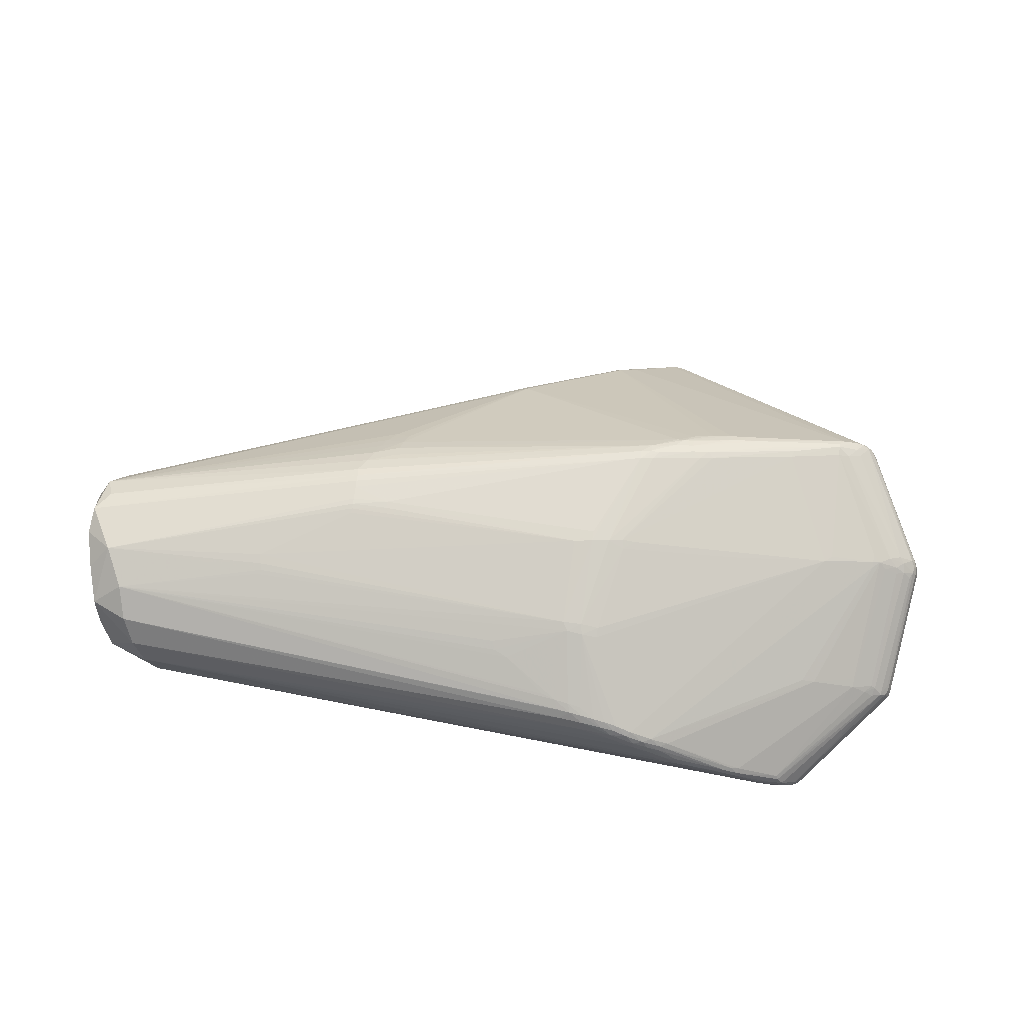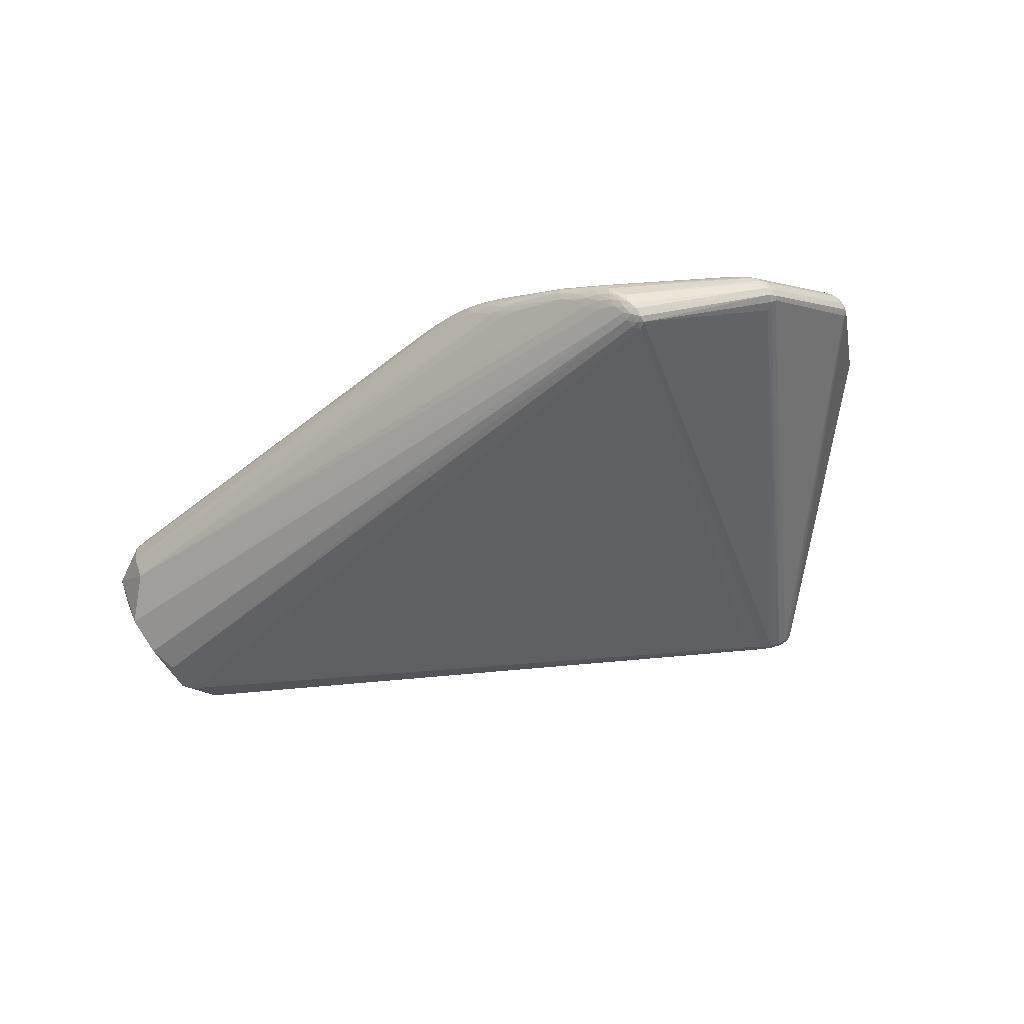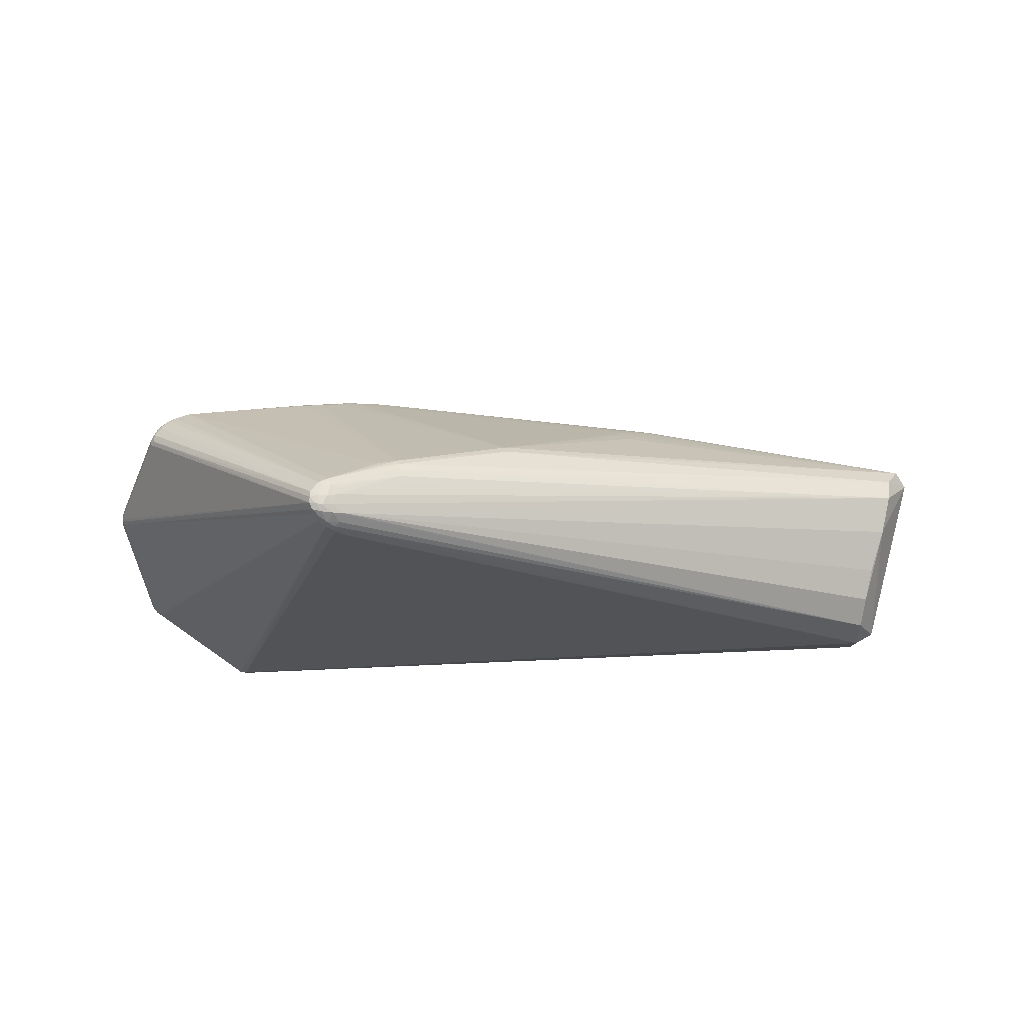
<metadata>
{"format":"obj","ext":"obj","renderer":"f3d","projection":"perspective","resolution":1024,"background":"white","views":[{"elev":60.7,"azim":6.2,"up":"+Z"},{"elev":-40.1,"azim":38.2,"up":"+Z"},{"elev":-23.2,"azim":-177.7,"up":"+Z"}]}
</metadata>
<code>
v -0.5504 0.0174 -0.1131
v -0.5408 -0.08219 -0.1412
v -0.558 -0.1401 -0.0942
v -0.5738 0.04222 -0.03327
v -0.5765 -0.1558 -0.0301
v -0.5939 -0.1283 0.02479
v -0.6107 -0.05266 0.05778
v -0.5872 0.04178 0.03477
v -0.5918 -0.003687 0.06822
v 0.3217 0.1613 0.05186
v 0.2768 0.1285 0.09623
v 0.3041 0.1374 0.08402
v 0.3429 0.009161 0.04144
v 0.3263 0.01218 0.05057
v 0.3576 0.008553 0.03304
v 0.366 0.02272 0.0345
v 0.3755 0.01088 0.02042
v 0.07206 0.3641 -0.1003
v 0.07522 0.3659 -0.1143
v 0.07066 0.3628 -0.1228
v 0.2695 -0.2101 -0.1095
v 0.2377 -0.2253 -0.07609
v 0.26 -0.2103 -0.1201
v 0.2528 -0.2136 -0.1168
v 0.3652 -0.1045 -0.07246
v 0.366 -0.09308 -0.07212
v -0.397 -0.09486 0.07369
v -0.3941 -0.08339 0.07916
v -0.2801 0.07328 0.09403
v -0.2697 0.1042 0.0738
v -0.2948 0.03948 0.1083
v -0.2933 0.02197 0.1111
v -0.2933 -0.008186 0.1088
v -0.2941 -0.01903 0.1059
v -0.1122 -0.1471 0.06474
v -0.1091 -0.1558 0.05975
v -0.1125 0.2486 -0.005406
v 0.03913 0.07671 0.1324
v -0.008787 -0.03089 0.1164
v -0.01224 -0.1231 0.08251
v -0.01581 -0.2116 0.02896
v -0.007675 0.3246 -0.06545
v 0.003435 0.3303 -0.06818
v 0.0261 0.3291 -0.05991
v 0.09103 0.3627 -0.1288
v 0.08541 0.3673 -0.1138
v 0.07971 0.1026 0.1277
v 0.0602 0.09667 0.1294
v 0.1234 0.1284 0.114
v 0.09982 0.1224 0.1175
v 0.1219 0.1074 0.1232
v 0.145 0.1313 0.112
v 0.2186 0.1135 0.107
v 0.3212 0.1603 0.06085
v 0.02621 -0.0246 0.1135
v 0.01267 -0.2154 0.02532
v 0.1006 -0.2239 -0.004619
v 0.0772 -0.2308 -0.005473
v 0.1027 -0.231 -0.01535
v 0.08681 -0.2337 -0.02663
v 0.1001 -0.2345 -0.03403
v 0.1317 -0.2347 -0.0394
v 0.1883 -0.2275 -0.04938
v 0.1848 -0.2332 -0.05826
v 0.2306 -0.2283 -0.08006
v 0.2441 -0.2237 -0.0994
v 0.3616 -0.1024 -0.04787
v 0.2678 -0.0001725 0.06326
v 0.3809 0.02511 0.02189
v -0.5439 -0.04255 -0.1495
v -0.5635 -0.04388 -0.1379
v -0.545 -0.004699 -0.1395
v -0.5513 -0.1087 -0.1254
v -0.5581 0.03027 -0.07985
v -0.5718 -0.1448 -0.06006
v -0.5921 -0.08209 -0.03901
v -0.5901 -0.139 -0.004616
v -0.6035 -0.06466 -0.0001744
v -0.6033 -0.0902 0.04299
v -0.6129 0.005921 0.0428
v -0.5841 0.04866 0.009916
v -0.6075 -0.02575 0.06867
v -0.6011 0.01957 0.05648
v 0.3264 0.1557 0.05011
v 0.2887 0.1306 0.09168
v 0.2997 0.144 0.08693
v 0.278 0.1441 0.09684
v 0.3078 0.1543 0.08177
v 0.2989 0.154 0.08632
v 0.2832 0.1499 0.0938
v 0.3802 0.03971 -0.001856
v 0.3851 0.03644 0.003068
v 0.3832 0.03292 -0.003356
v 0.3868 0.0267 -0.0005213
v 0.335 0.0133 0.04805
v 0.3571 0.01443 0.03697
v 0.3482 0.02176 0.04451
v 0.3612 0.0281 0.03889
v 0.06187 0.3598 -0.1011
v 0.06594 0.362 -0.1113
v 0.06706 0.3588 -0.09214
v 0.08576 0.3647 -0.09757
v 0.08083 0.3662 -0.1015
v 0.07597 0.3608 -0.09168
v 0.05916 0.3547 -0.1302
v 0.08012 0.3659 -0.1246
v 0.08698 0.3664 -0.123
v 0.08151 0.3625 -0.1312
v 0.07497 0.3608 -0.1315
v 0.06947 0.3592 -0.1314
v 0.2609 -0.2179 -0.09853
v 0.244 -0.2259 -0.08462
v 0.2358 -0.223 -0.07194
v 0.3268 0.006506 0.04734
v 0.2538 -0.1997 -0.1263
v 0.2612 -0.2011 -0.1256
v 0.2673 -0.2044 -0.1231
v 0.2524 -0.2076 -0.1221
v 0.2668 -0.1975 -0.1258
v 0.2717 -0.2 -0.1213
v 0.2589 -0.193 -0.1279
v 0.07166 0.3291 -0.1438
v 0.3685 -0.0967 -0.06973
v 0.3622 -0.09696 -0.07544
v 0.3543 -0.0923 -0.07878
v 0.3538 -0.1149 -0.04758
v 0.3452 -0.1119 -0.03761
v 0.3326 -0.1191 -0.03544
v 0.3424 -0.1197 -0.04277
v 0.3169 -0.1185 -0.02587
v 0.3401 -0.1115 -0.03392
v -0.3929 -0.09042 0.07613
v -0.5799 -0.0772 0.06853
v -0.5637 -0.03368 0.07364
v -0.5607 -0.1181 0.05138
v -0.5533 -0.1485 0.02758
v -0.5436 -0.1662 0.0002546
v -0.5326 -0.1731 -0.02866
v -0.5216 -0.1703 -0.05746
v -0.2758 0.08896 0.08365
v -0.2861 0.05672 0.1021
v -0.2932 0.02985 0.1108
v -0.2932 0.01381 0.1106
v -0.2932 -0.001672 0.1095
v -0.2936 -0.01402 0.1074
v -0.3956 -0.0733 0.08277
v -0.2598 0.1203 0.06369
v -0.2452 0.1127 0.07285
v -0.2488 0.09802 0.08317
v -0.251 0.08369 0.0927
v -0.2546 0.06879 0.1004
v -0.2533 -0.002774 0.1115
v -0.2532 -0.01032 0.1102
v -0.0948 -0.1622 0.05666
v -0.115 0.2553 -0.01382
v -0.1067 0.2434 -0.0007082
v 0.0213 0.07338 0.1316
v 0.03808 0.08646 0.1319
v -0.00808 -0.01995 0.1183
v -0.02931 -0.03309 0.1152
v -0.03283 -0.1229 0.08318
v -0.02739 -0.1318 0.07872
v -0.01026 -0.1337 0.07714
v -0.0484 -0.1957 0.03816
v -0.0339 -0.2006 0.03601
v -0.03136 -0.2093 0.02963
v -0.01888 -0.2032 0.03489
v -0.0268 -0.2161 0.02096
v 0.0002265 0.3307 -0.07679
v 0.0009008 0.326 -0.05963
v -0.001196 0.3299 -0.08768
v 0.01131 0.3299 -0.06239
v 0.004713 0.3228 -0.05413
v 0.05639 0.3253 -0.1446
v 0.05447 0.3348 -0.1421
v 0.09354 0.3663 -0.109
v 0.09444 0.3651 -0.1219
v 0.09275 0.3559 -0.1316
v 0.07572 0.3508 -0.1394
v 0.08358 0.3568 -0.1352
v 0.08646 0.351 -0.1375
v 0.07853 0.3442 -0.1416
v 0.0688 0.3445 -0.1415
v 0.06303 0.3476 -0.1378
v 0.06946 0.3365 -0.1437
v 0.09399 0.3666 -0.1156
v 0.08081 0.1132 0.1226
v 0.05062 0.09787 0.1285
v 0.05984 0.08707 0.1316
v 0.0507 0.08832 0.1322
v 0.05354 0.07877 0.1316
v 0.1265 0.1189 0.1194
v 0.09844 0.1036 0.1268
v 0.1006 0.112 0.1237
v 0.0896 0.1126 0.1239
v 0.118 0.09814 0.125
v 0.1092 0.08883 0.1252
v 0.09953 0.09545 0.1273
v 0.1655 0.1334 0.1099
v 0.1588 0.1249 0.1149
v 0.1454 0.1226 0.1169
v 0.1246 0.09206 0.123
v 0.2098 0.1252 0.1092
v 0.1788 0.1276 0.1122
v 0.2217 0.1211 0.1076
v 0.2766 0.1392 0.09811
v 0.3273 0.1454 0.06356
v 0.326 0.1549 0.05842
v 0.3187 0.156 0.07095
v 0.3227 0.1503 0.06935
v 0.3131 0.1611 0.06937
v 0.3114 0.1583 0.07501
v 0.3021 0.1587 0.07942
v 0.3145 0.1526 0.07773
v 0.04178 -0.02429 0.1099
v 0.01074 -0.02836 0.1153
v 0.02819 -0.03401 0.1094
v 0.007377 -0.1239 0.07786
v 0.007112 -0.1337 0.07307
v 0.02522 -0.2169 0.02289
v -0.004748 -0.2055 0.03273
v -0.001229 -0.2136 0.02737
v 0.02128 -0.2217 0.01774
v 0.01364 -0.2244 0.009905
v -0.0006417 -0.2193 0.02016
v -0.007292 -0.2224 0.01031
v 0.01286 -0.2259 -0.0003707
v 0.03128 -0.2275 0.00175
v 0.05671 -0.2218 0.01273
v 0.04117 -0.213 0.02185
v 0.03881 -0.2188 0.01945
v 0.05129 -0.2258 0.009751
v 0.05973 -0.2298 0.000383
v 0.07155 -0.2279 0.002448
v 0.03634 -0.2231 0.01527
v 0.03363 -0.2262 0.009047
v 0.06113 -0.2313 -0.007832
v 0.08071 -0.2239 0.003679
v 0.09187 -0.228 -0.005072
v 0.09165 -0.2308 -0.01058
v 0.07805 -0.2326 -0.0135
v 0.1008 -0.2342 -0.02376
v 0.1111 -0.2327 -0.0457
v 0.1114 -0.2349 -0.03418
v 0.1298 -0.2331 -0.04965
v 0.148 -0.2337 -0.05094
v 0.112 -0.2337 -0.02511
v 0.1696 -0.2323 -0.04627
v 0.1546 -0.234 -0.04601
v 0.1792 -0.2291 -0.04645
v 0.1873 -0.2318 -0.05379
v 0.1881 -0.2318 -0.06916
v 0.2036 -0.2298 -0.07991
v 0.2105 -0.2306 -0.07473
v 0.2305 -0.228 -0.08675
v 0.2306 -0.2257 -0.09466
v 0.2452 -0.2252 -0.09268
v 0.2195 -0.2289 -0.08503
v 0.2127 -0.2259 -0.09192
v 0.2303 -0.2214 -0.1025
v 0.245 -0.2198 -0.1071
v 0.2538 -0.222 -0.09851
v 0.2524 -0.2212 -0.1034
v 0.2565 -0.2163 -0.1127
v 0.2615 -0.2169 -0.1079
v 0.2672 -0.2105 -0.1162
v 0.254 -0.1267 -0.003127
v 0.2686 -0.1251 -0.007995
v 0.3174 -0.1103 -0.02095
v 0.3604 -0.1118 -0.05381
v 0.3587 -0.115 -0.05961
v 0.3655 -0.1088 -0.06571
v 0.3636 -0.106 -0.0533
v 0.3677 -0.1037 -0.0646
v 0.1578 -0.01787 0.08362
v 0.2761 0.006939 0.06306
v 0.2794 8.612e-06 0.05953
v 0.3278 0.0192 0.05209
v 0.3835 0.01889 0.01505
v 0.3844 0.02636 0.01652
v 0.3866 0.02083 0.005492
v 0.3871 0.02884 0.006585
v 0.3818 0.03299 0.02063
v 0.3773 0.03133 0.02704
v 0.3847 0.03593 0.01147
v 0.3794 0.01805 0.0212
v 0.3671 0.01262 0.02924
f 80 81 4
f 137 136 6
f 168 136 137
f 8 81 80
f 177 91 45
f 92 91 177
f 226 168 137
f 137 138 226
f 37 173 155
f 170 155 173
f 8 155 170
f 81 169 171
f 1 4 74
f 177 45 107
f 84 92 177
f 178 45 93
f 93 45 91
f 91 92 93
f 179 180 181
f 181 45 178
f 181 180 45
f 70 121 2
f 77 78 76
f 76 75 77
f 71 73 3
f 3 75 71
f 75 76 71
f 71 72 70
f 70 2 71
f 71 2 73
f 71 76 78
f 71 1 72
f 71 78 80
f 4 1 71
f 80 4 71
f 139 138 5
f 3 139 5
f 5 75 3
f 77 75 5
f 5 138 137
f 137 6 5
f 5 6 77
f 83 8 80
f 83 147 37
f 37 155 83
f 83 155 8
f 228 224 226
f 37 149 156
f 156 187 37
f 149 187 156
f 148 149 37
f 37 147 148
f 140 149 30
f 30 83 140
f 147 83 30
f 149 148 30
f 30 148 147
f 50 187 195
f 50 173 37
f 37 187 50
f 173 52 44
f 44 52 90
f 103 176 46
f 102 176 103
f 100 20 81
f 81 171 100
f 100 171 169
f 104 90 102
f 102 103 104
f 104 103 18
f 104 44 90
f 173 44 104
f 43 169 81
f 81 8 43
f 43 18 169
f 43 170 18
f 282 92 285
f 92 84 285
f 72 1 105
f 105 1 74
f 74 4 105
f 105 4 81
f 81 20 105
f 70 185 174
f 174 185 122
f 174 121 70
f 122 121 174
f 70 72 175
f 175 185 70
f 72 183 175
f 175 183 185
f 45 180 108
f 108 107 45
f 108 180 179
f 177 107 186
f 46 176 186
f 186 107 46
f 178 93 26
f 26 181 178
f 94 92 282
f 94 93 92
f 94 26 93
f 182 125 119
f 182 181 125
f 119 121 182
f 182 121 122
f 179 181 182
f 122 185 182
f 182 183 179
f 185 183 182
f 115 2 121
f 195 187 188
f 82 83 80
f 138 60 237
f 233 228 237
f 160 161 39
f 160 146 161
f 39 152 160
f 49 52 173
f 173 50 49
f 195 52 49
f 49 50 195
f 90 52 199
f 199 200 90
f 52 201 199
f 199 201 200
f 89 86 88
f 88 213 89
f 102 90 89
f 89 213 102
f 85 86 206
f 86 89 206
f 12 86 85
f 20 100 19
f 19 100 18
f 19 103 46
f 18 103 19
f 169 18 99
f 99 100 169
f 18 100 99
f 18 170 101
f 101 104 18
f 170 104 101
f 172 170 173
f 173 104 172
f 172 104 170
f 8 170 42
f 42 43 8
f 170 43 42
f 282 285 280
f 280 285 283
f 279 280 69
f 69 283 284
f 69 280 283
f 72 105 110
f 110 105 20
f 161 27 135
f 135 6 136
f 229 234 238
f 238 68 229
f 136 168 41
f 107 108 106
f 20 19 106
f 106 110 20
f 46 107 106
f 106 19 46
f 211 176 102
f 211 54 176
f 284 283 210
f 10 186 176
f 176 54 10
f 10 84 177
f 177 186 10
f 125 181 124
f 181 26 124
f 119 125 124
f 124 25 119
f 26 94 123
f 25 124 123
f 123 124 26
f 73 2 118
f 2 115 118
f 159 152 39
f 31 141 83
f 150 187 149
f 150 188 187
f 7 82 80
f 80 78 7
f 138 237 227
f 227 237 228
f 227 226 138
f 227 228 226
f 161 146 28
f 192 52 195
f 192 201 52
f 87 89 90
f 87 206 89
f 97 85 11
f 85 206 11
f 97 96 16
f 16 96 287
f 98 85 97
f 98 12 85
f 97 16 98
f 98 16 284
f 277 68 238
f 238 114 277
f 287 96 15
f 13 15 96
f 287 17 286
f 286 16 287
f 279 69 286
f 286 69 284
f 284 16 286
f 282 280 281
f 281 280 279
f 281 94 282
f 281 123 94
f 179 183 184
f 184 110 179
f 184 183 72
f 72 110 184
f 109 108 179
f 179 110 109
f 109 106 108
f 110 106 109
f 267 114 238
f 238 268 267
f 267 268 114
f 269 268 130
f 130 13 269
f 130 63 113
f 22 129 113
f 22 113 251
f 251 113 63
f 130 268 57
f 57 63 130
f 57 268 238
f 260 139 3
f 3 261 260
f 166 135 136
f 136 41 166
f 225 41 168
f 168 226 225
f 226 224 225
f 56 223 220
f 220 163 56
f 236 228 233
f 224 228 236
f 236 225 224
f 223 225 236
f 220 223 235
f 223 236 235
f 284 210 214
f 214 98 284
f 12 98 214
f 88 86 214
f 86 12 214
f 283 285 207
f 207 210 283
f 116 118 115
f 116 121 119
f 116 115 121
f 61 138 139
f 61 60 138
f 241 237 60
f 233 237 241
f 142 82 32
f 83 82 9
f 9 31 83
f 82 142 9
f 9 142 31
f 151 141 188
f 188 150 151
f 83 141 29
f 140 83 29
f 141 151 29
f 29 151 150
f 29 149 140
f 29 150 149
f 82 7 133
f 6 135 133
f 133 28 146
f 79 78 77
f 79 7 78
f 77 6 79
f 6 133 79
f 79 133 7
f 132 27 161
f 161 28 132
f 132 135 27
f 132 133 135
f 28 133 132
f 153 160 152
f 90 200 204
f 204 87 90
f 38 159 39
f 194 192 195
f 201 192 194
f 39 161 40
f 40 163 218
f 218 217 40
f 218 163 219
f 68 218 219
f 219 229 68
f 162 40 161
f 163 40 162
f 161 135 162
f 279 286 273
f 131 13 130
f 15 13 131
f 130 113 128
f 128 113 129
f 128 131 130
f 25 266 120
f 119 25 120
f 24 261 3
f 3 73 24
f 73 118 24
f 265 21 111
f 266 21 265
f 247 248 59
f 154 135 164
f 154 36 135
f 154 162 36
f 221 56 163
f 220 235 231
f 231 163 220
f 231 219 163
f 234 229 232
f 233 234 232
f 229 231 232
f 232 231 235
f 232 236 233
f 232 235 236
f 88 214 212
f 212 213 88
f 102 213 212
f 212 211 102
f 209 214 210
f 209 212 214
f 54 211 209
f 211 212 209
f 210 207 208
f 54 209 208
f 208 209 210
f 208 207 285
f 84 10 208
f 208 10 54
f 208 285 84
f 118 116 23
f 23 24 118
f 243 61 139
f 32 82 134
f 82 133 134
f 33 153 152
f 152 159 157
f 159 38 157
f 157 142 32
f 68 277 14
f 14 277 114
f 276 11 68
f 276 278 11
f 68 14 276
f 276 14 278
f 275 218 68
f 275 217 218
f 55 217 215
f 215 275 68
f 217 275 215
f 216 217 55
f 216 40 217
f 39 40 216
f 216 38 39
f 216 191 38
f 135 36 35
f 35 162 135
f 36 162 35
f 126 286 17
f 126 129 22
f 22 112 126
f 126 112 111
f 59 248 239
f 238 234 239
f 239 57 238
f 251 248 64
f 246 64 62
f 252 64 246
f 119 120 117
f 117 120 266
f 266 23 117
f 117 116 119
f 117 23 116
f 272 266 25
f 272 21 266
f 111 21 272
f 139 260 259
f 262 265 111
f 111 112 262
f 262 112 257
f 62 247 242
f 60 61 242
f 242 241 60
f 240 247 59
f 240 239 234
f 59 239 240
f 165 154 164
f 162 154 165
f 165 166 41
f 164 135 165
f 135 166 165
f 56 221 222
f 41 225 222
f 222 225 223
f 223 56 222
f 163 162 167
f 167 221 163
f 162 165 167
f 167 165 41
f 41 222 167
f 167 222 221
f 229 219 230
f 230 231 229
f 219 231 230
f 24 23 264
f 261 24 264
f 266 265 264
f 264 23 266
f 133 33 144
f 144 33 152
f 145 133 146
f 145 33 133
f 160 153 145
f 153 33 145
f 206 87 203
f 87 204 203
f 193 204 200
f 200 201 193
f 193 203 204
f 51 203 193
f 201 194 193
f 193 194 195
f 158 157 38
f 38 190 158
f 142 157 158
f 158 190 188
f 31 142 158
f 188 141 158
f 141 31 158
f 38 191 189
f 189 190 38
f 189 191 198
f 198 193 189
f 189 193 190
f 195 188 48
f 188 190 48
f 95 14 114
f 95 269 13
f 114 268 95
f 268 269 95
f 95 96 97
f 95 13 96
f 278 14 95
f 97 11 95
f 11 278 95
f 196 202 205
f 196 203 51
f 196 205 206
f 206 203 196
f 196 193 198
f 51 193 196
f 205 202 53
f 68 11 53
f 53 11 206
f 206 205 53
f 53 215 68
f 53 202 55
f 55 215 53
f 191 216 197
f 198 191 197
f 55 202 197
f 197 216 55
f 197 196 198
f 202 196 197
f 129 126 127
f 127 128 129
f 131 128 127
f 287 15 127
f 15 131 127
f 127 17 287
f 127 126 17
f 67 273 286
f 286 126 67
f 67 126 273
f 250 248 251
f 250 239 248
f 250 251 63
f 63 57 250
f 57 239 250
f 62 64 249
f 249 64 248
f 249 247 62
f 248 247 249
f 61 243 245
f 245 246 61
f 252 246 245
f 25 123 274
f 274 272 25
f 123 281 274
f 273 272 274
f 274 281 279
f 279 273 274
f 273 126 270
f 270 272 273
f 270 126 111
f 255 66 257
f 257 112 255
f 253 258 252
f 259 258 253
f 139 259 253
f 252 245 253
f 253 243 139
f 253 245 243
f 256 258 259
f 256 259 260
f 66 255 256
f 256 255 258
f 256 260 261
f 261 66 256
f 62 242 244
f 244 242 61
f 244 246 62
f 61 246 244
f 58 242 247
f 247 240 58
f 233 241 58
f 241 242 58
f 58 234 233
f 58 240 234
f 265 262 263
f 263 264 265
f 257 66 263
f 263 262 257
f 263 66 261
f 261 264 263
f 143 134 133
f 133 144 143
f 32 134 143
f 143 144 152
f 143 157 32
f 152 157 143
f 146 160 34
f 34 145 146
f 160 145 34
f 190 193 47
f 47 48 190
f 47 193 195
f 195 48 47
f 111 272 271
f 271 270 111
f 272 270 271
f 65 255 112
f 65 112 22
f 251 64 65
f 22 251 65
f 258 255 254
f 254 64 252
f 252 258 254
f 254 65 64
f 255 65 254

</code>
